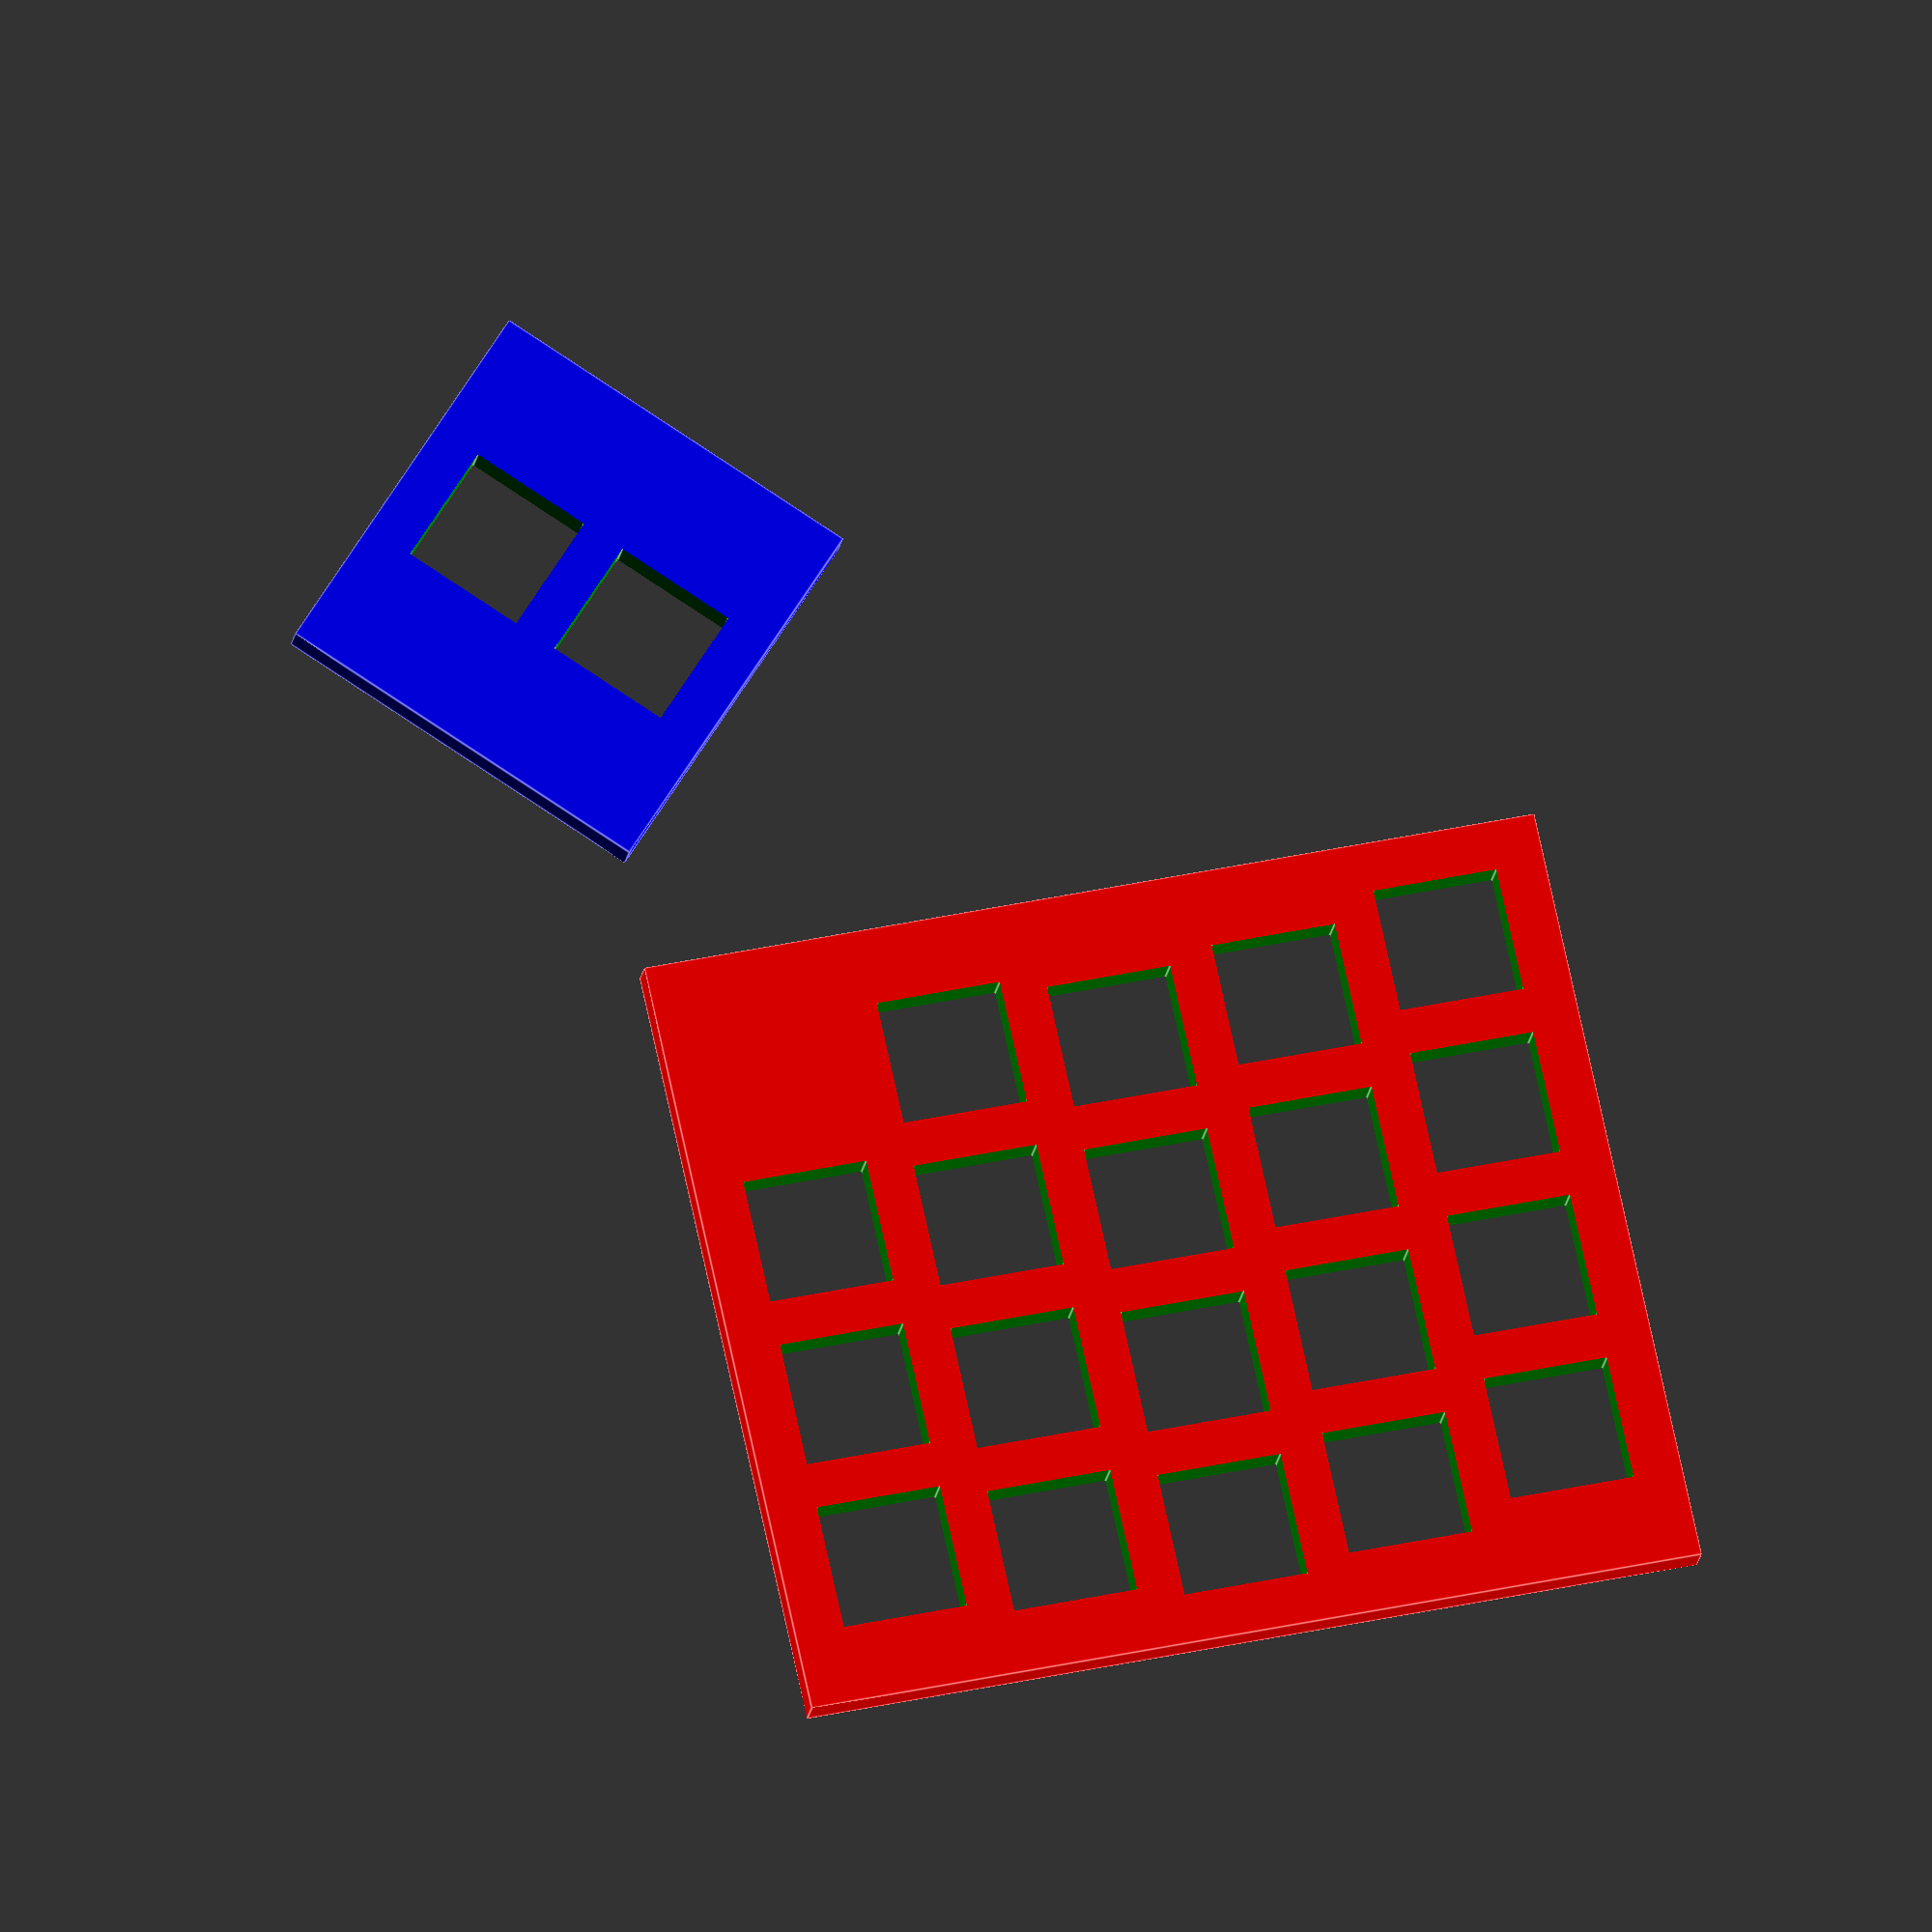
<openscad>
difference() {
	union() {
		cube(size = [0, 0, 0]);
		color(alpha = 1.0, c = "red") {
			translate(v = [0.0, 0.0, 0]) {
				rotate(a = [0, 0, -0.0]) {
					cube(size = [86.7, 101.25, 4]);
				}
			}
		}
		color(alpha = 1.0, c = "blue") {
			translate(v = [100.0, 100.0, 0]) {
				rotate(a = [0, 0, -45.0]) {
					cube(size = [44.1, 44.1, 4]);
				}
			}
		}
	}
	union() {
		cube(size = [0, 0, 0]);
		translate(v = [0.0, 0.0, 0]) {
			rotate(a = [0, 0, -0.0]) {
				union() {
					cube(size = [0, 0, 0]);
					translate(v = [7.5, 3.0, 0]) {
						color(alpha = 1.0, c = "green") {
							translate(v = [2.5250000000000004, 2.5250000000000004, 0]) {
								translate(v = [0, 0, -2.5]) {
									cube(size = [14, 14, 9]);
								}
							}
						}
					}
					translate(v = [26.55, 3.0, 0]) {
						color(alpha = 1.0, c = "green") {
							translate(v = [2.5250000000000004, 2.5250000000000004, 0]) {
								translate(v = [0, 0, -2.5]) {
									cube(size = [14, 14, 9]);
								}
							}
						}
					}
					translate(v = [45.6, 3.0, 0]) {
						color(alpha = 1.0, c = "green") {
							translate(v = [2.5250000000000004, 2.5250000000000004, 0]) {
								translate(v = [0, 0, -2.5]) {
									cube(size = [14, 14, 9]);
								}
							}
						}
					}
					translate(v = [64.65, 3.0, 0]) {
						color(alpha = 1.0, c = "green") {
							translate(v = [2.5250000000000004, 2.5250000000000004, 0]) {
								translate(v = [0, 0, -2.5]) {
									cube(size = [14, 14, 9]);
								}
							}
						}
					}
					translate(v = [4.5, 22.05, 0]) {
						color(alpha = 1.0, c = "green") {
							translate(v = [2.5250000000000004, 2.5250000000000004, 0]) {
								translate(v = [0, 0, -2.5]) {
									cube(size = [14, 14, 9]);
								}
							}
						}
					}
					translate(v = [23.55, 22.05, 0]) {
						color(alpha = 1.0, c = "green") {
							translate(v = [2.5250000000000004, 2.5250000000000004, 0]) {
								translate(v = [0, 0, -2.5]) {
									cube(size = [14, 14, 9]);
								}
							}
						}
					}
					translate(v = [42.6, 22.05, 0]) {
						color(alpha = 1.0, c = "green") {
							translate(v = [2.5250000000000004, 2.5250000000000004, 0]) {
								translate(v = [0, 0, -2.5]) {
									cube(size = [14, 14, 9]);
								}
							}
						}
					}
					translate(v = [61.650000000000006, 22.05, 0]) {
						color(alpha = 1.0, c = "green") {
							translate(v = [2.5250000000000004, 2.5250000000000004, 0]) {
								translate(v = [0, 0, -2.5]) {
									cube(size = [14, 14, 9]);
								}
							}
						}
					}
					translate(v = [3.0, 41.1, 0]) {
						color(alpha = 1.0, c = "green") {
							translate(v = [2.5250000000000004, 2.5250000000000004, 0]) {
								translate(v = [0, 0, -2.5]) {
									cube(size = [14, 14, 9]);
								}
							}
						}
					}
					translate(v = [22.05, 41.1, 0]) {
						color(alpha = 1.0, c = "green") {
							translate(v = [2.5250000000000004, 2.5250000000000004, 0]) {
								translate(v = [0, 0, -2.5]) {
									cube(size = [14, 14, 9]);
								}
							}
						}
					}
					translate(v = [41.1, 41.1, 0]) {
						color(alpha = 1.0, c = "green") {
							translate(v = [2.5250000000000004, 2.5250000000000004, 0]) {
								translate(v = [0, 0, -2.5]) {
									cube(size = [14, 14, 9]);
								}
							}
						}
					}
					translate(v = [60.150000000000006, 41.1, 0]) {
						color(alpha = 1.0, c = "green") {
							translate(v = [2.5250000000000004, 2.5250000000000004, 0]) {
								translate(v = [0, 0, -2.5]) {
									cube(size = [14, 14, 9]);
								}
							}
						}
					}
					translate(v = [4.5, 60.150000000000006, 0]) {
						color(alpha = 1.0, c = "green") {
							translate(v = [2.5250000000000004, 2.5250000000000004, 0]) {
								translate(v = [0, 0, -2.5]) {
									cube(size = [14, 14, 9]);
								}
							}
						}
					}
					translate(v = [23.55, 60.150000000000006, 0]) {
						color(alpha = 1.0, c = "green") {
							translate(v = [2.5250000000000004, 2.5250000000000004, 0]) {
								translate(v = [0, 0, -2.5]) {
									cube(size = [14, 14, 9]);
								}
							}
						}
					}
					translate(v = [42.6, 60.150000000000006, 0]) {
						color(alpha = 1.0, c = "green") {
							translate(v = [2.5250000000000004, 2.5250000000000004, 0]) {
								translate(v = [0, 0, -2.5]) {
									cube(size = [14, 14, 9]);
								}
							}
						}
					}
					translate(v = [61.650000000000006, 60.150000000000006, 0]) {
						color(alpha = 1.0, c = "green") {
							translate(v = [2.5250000000000004, 2.5250000000000004, 0]) {
								translate(v = [0, 0, -2.5]) {
									cube(size = [14, 14, 9]);
								}
							}
						}
					}
					translate(v = [6.0, 79.2, 0]) {
						color(alpha = 1.0, c = "green") {
							translate(v = [2.5250000000000004, 2.5250000000000004, 0]) {
								translate(v = [0, 0, -2.5]) {
									cube(size = [14, 14, 9]);
								}
							}
						}
					}
					translate(v = [25.05, 79.2, 0]) {
						color(alpha = 1.0, c = "green") {
							translate(v = [2.5250000000000004, 2.5250000000000004, 0]) {
								translate(v = [0, 0, -2.5]) {
									cube(size = [14, 14, 9]);
								}
							}
						}
					}
					translate(v = [44.1, 79.2, 0]) {
						color(alpha = 1.0, c = "green") {
							translate(v = [2.5250000000000004, 2.5250000000000004, 0]) {
								translate(v = [0, 0, -2.5]) {
									cube(size = [14, 14, 9]);
								}
							}
						}
					}
				}
			}
		}
		translate(v = [100.0, 100.0, 0]) {
			rotate(a = [0, 0, -45.0]) {
				union() {
					cube(size = [0, 0, 0]);
					translate(v = [12.525, 3.0, 0]) {
						color(alpha = 1.0, c = "green") {
							translate(v = [2.5250000000000004, 2.5250000000000004, 0]) {
								translate(v = [0, 0, -2.5]) {
									cube(size = [14, 14, 9]);
								}
							}
						}
					}
					translate(v = [12.525, 22.05, 0]) {
						color(alpha = 1.0, c = "green") {
							translate(v = [2.5250000000000004, 2.5250000000000004, 0]) {
								translate(v = [0, 0, -2.5]) {
									cube(size = [14, 14, 9]);
								}
							}
						}
					}
				}
			}
		}
	}
}

</openscad>
<views>
elev=17.3 azim=257.6 roll=352.6 proj=o view=edges
</views>
